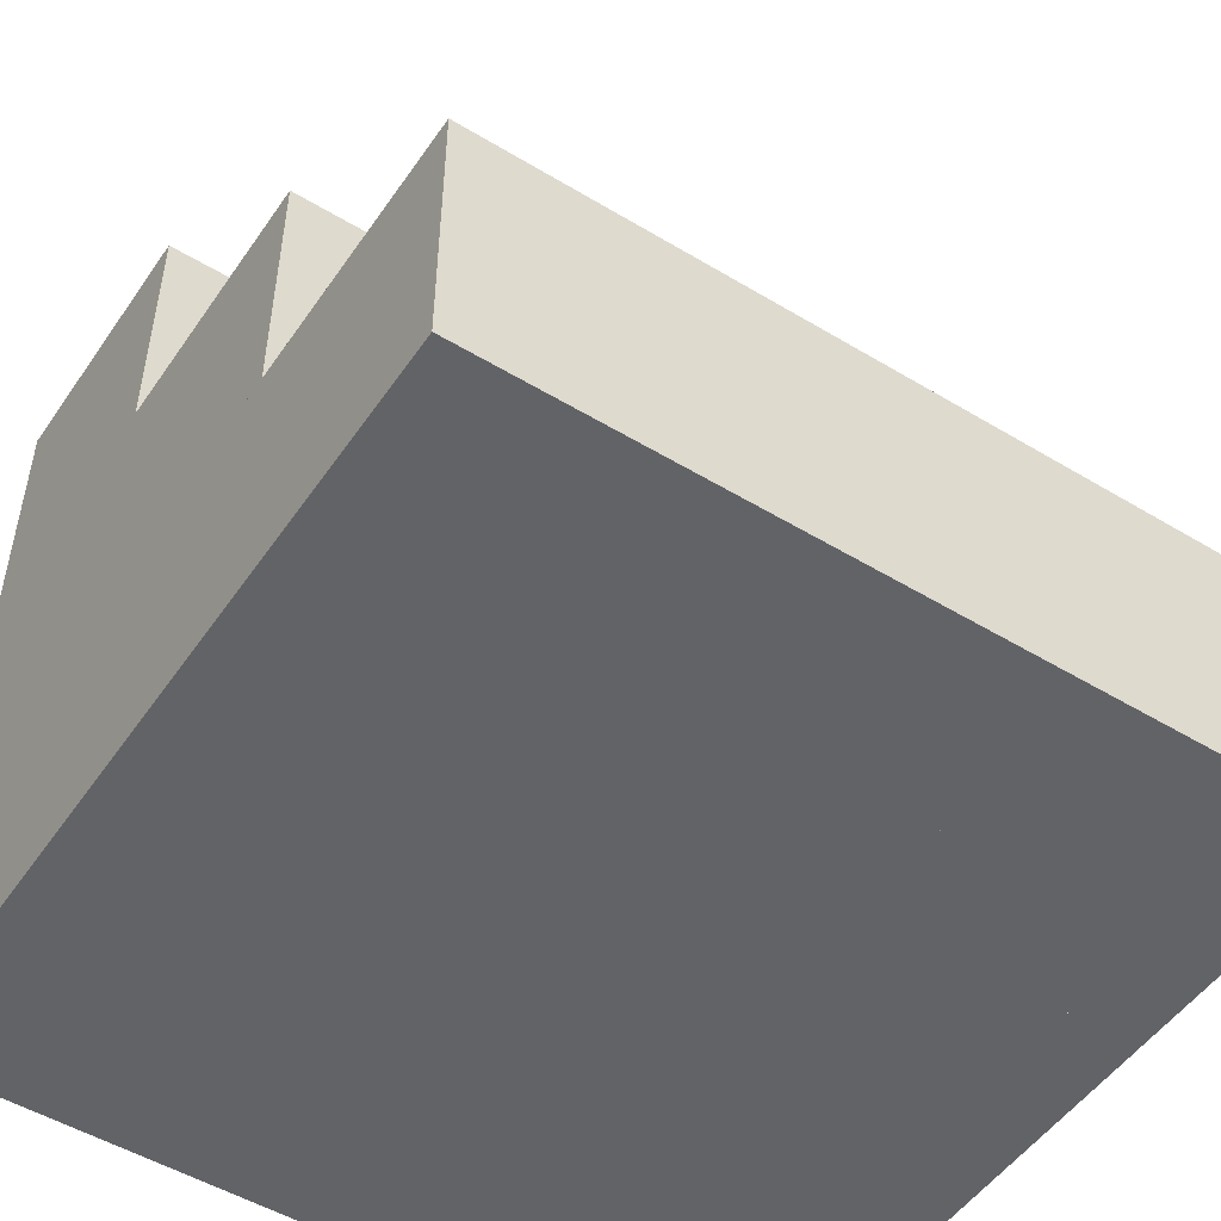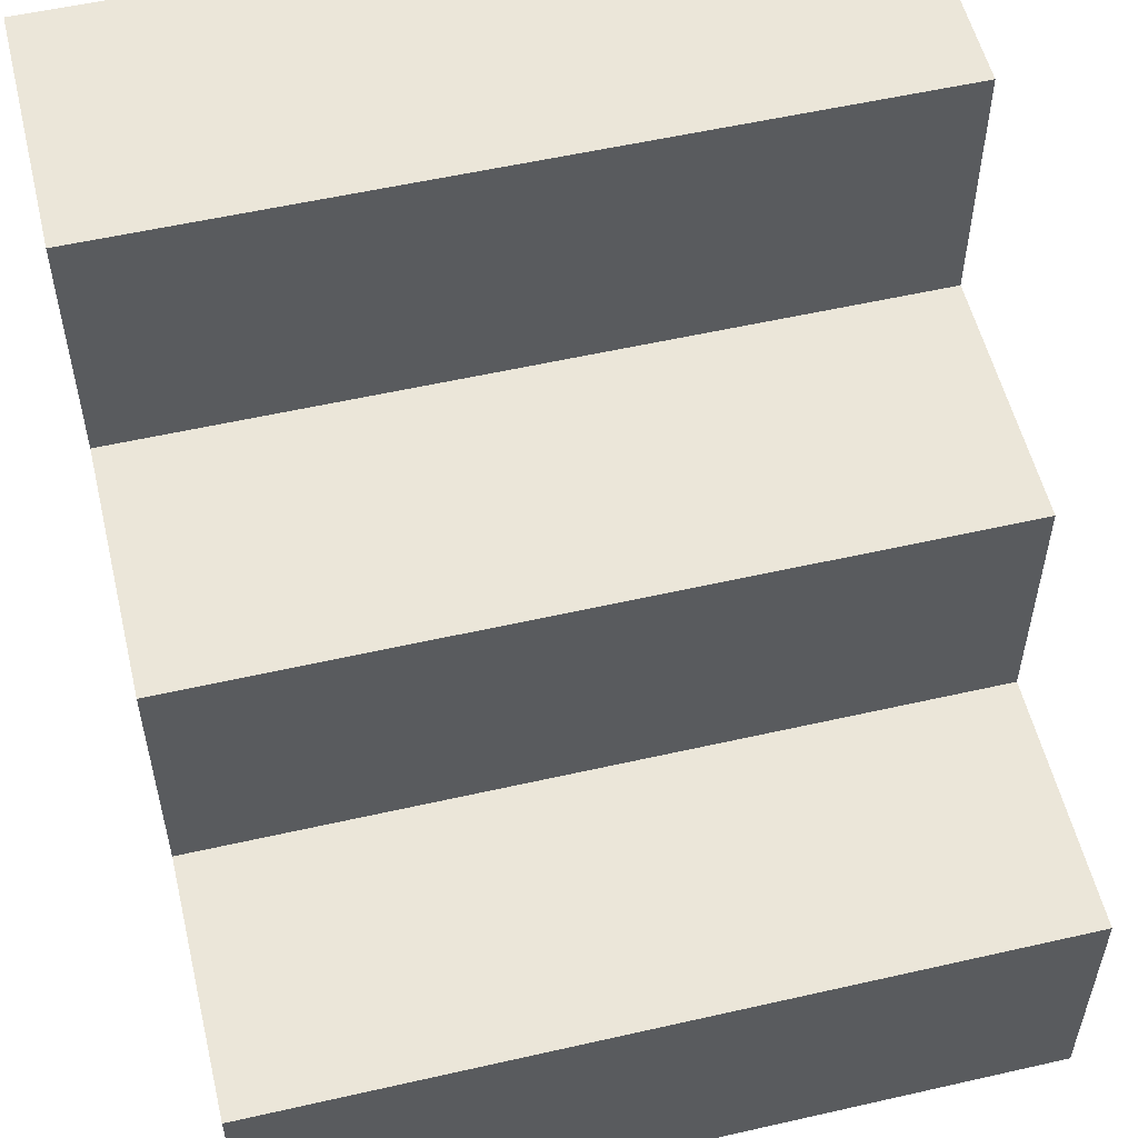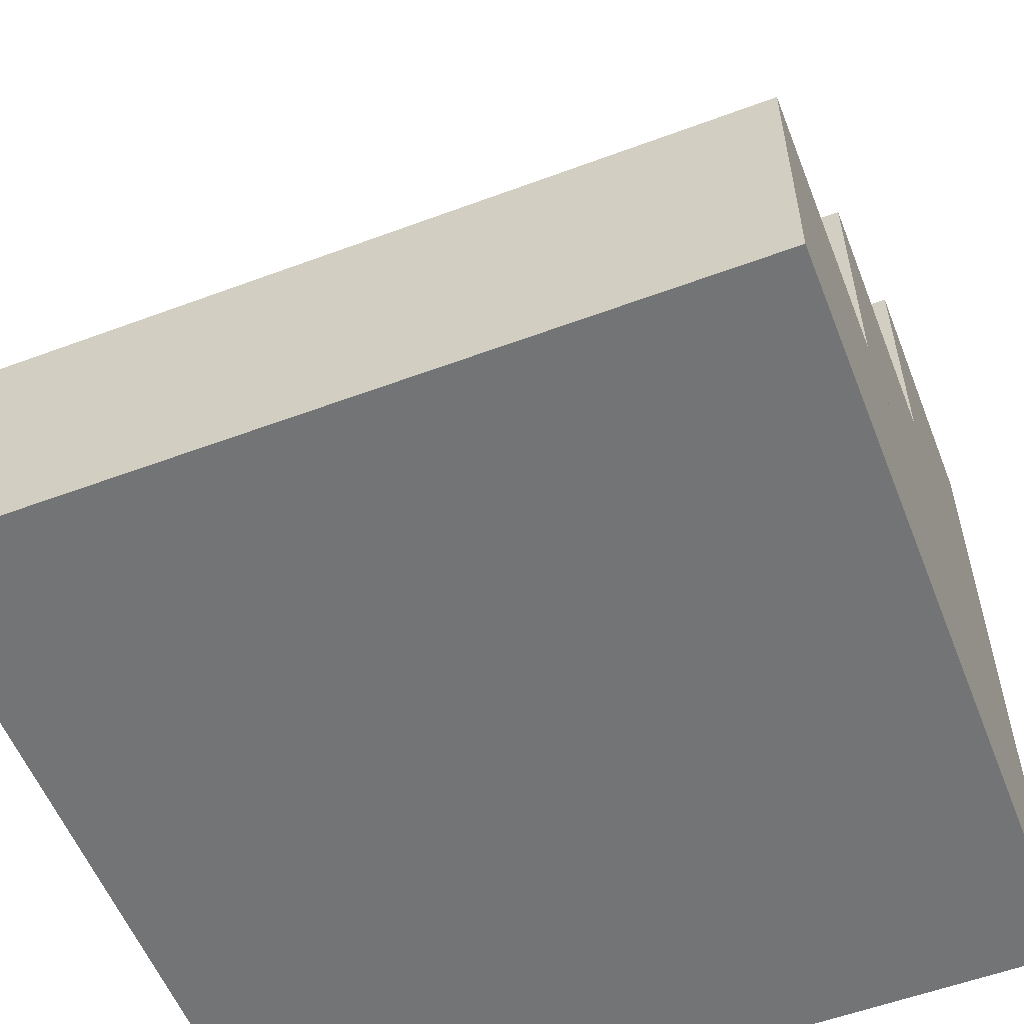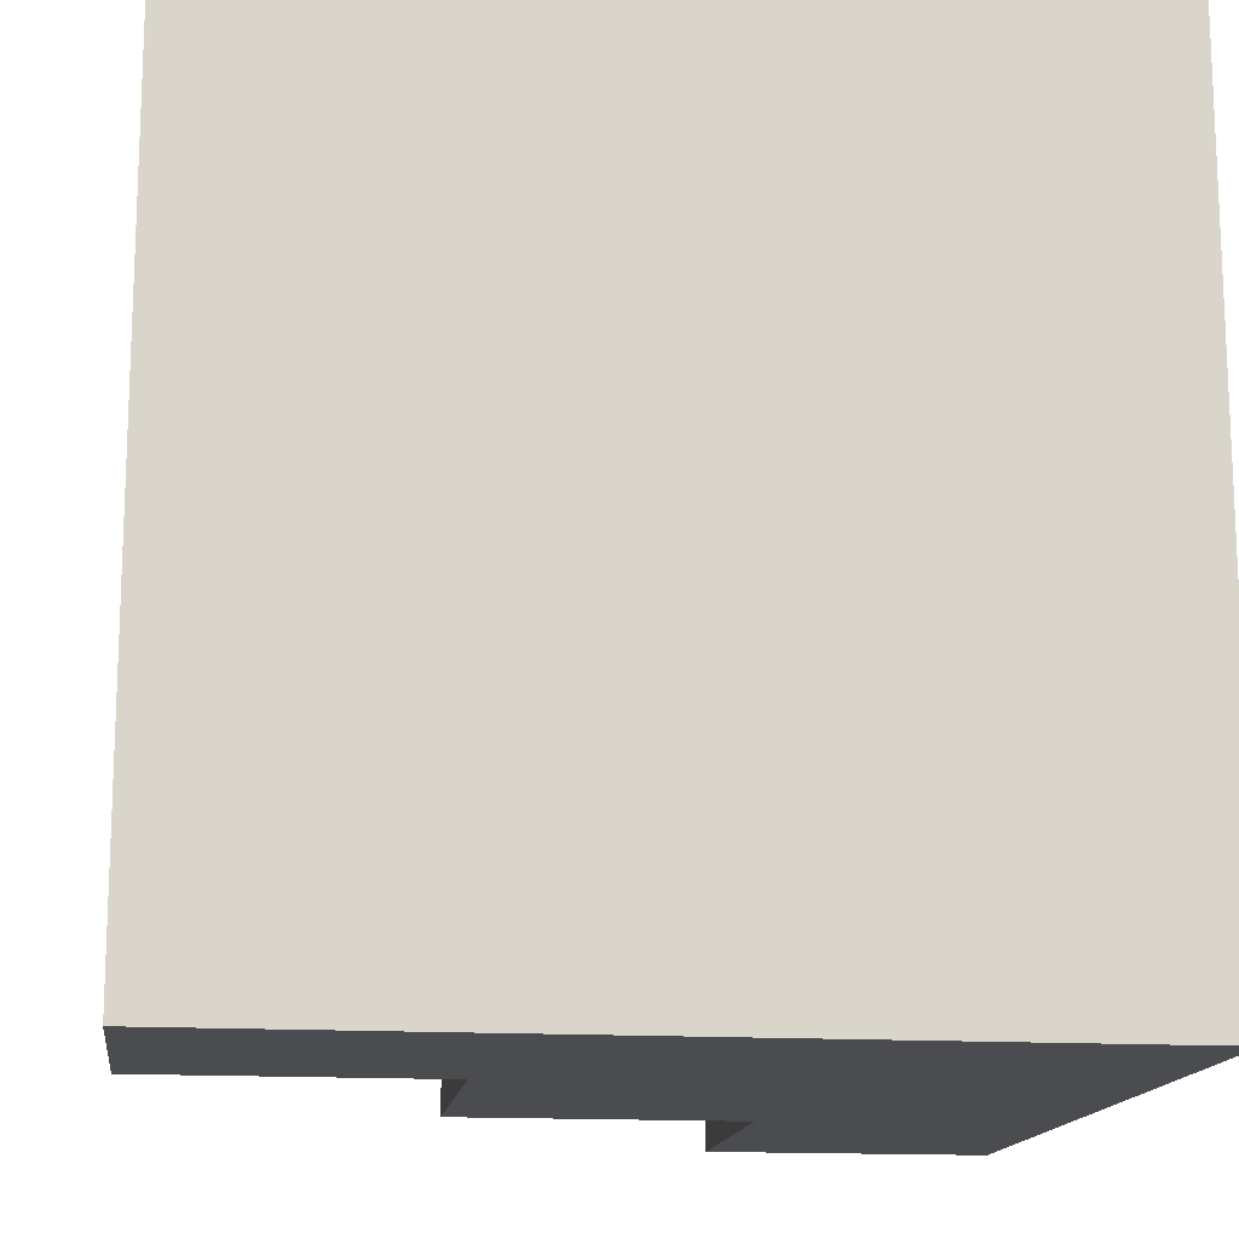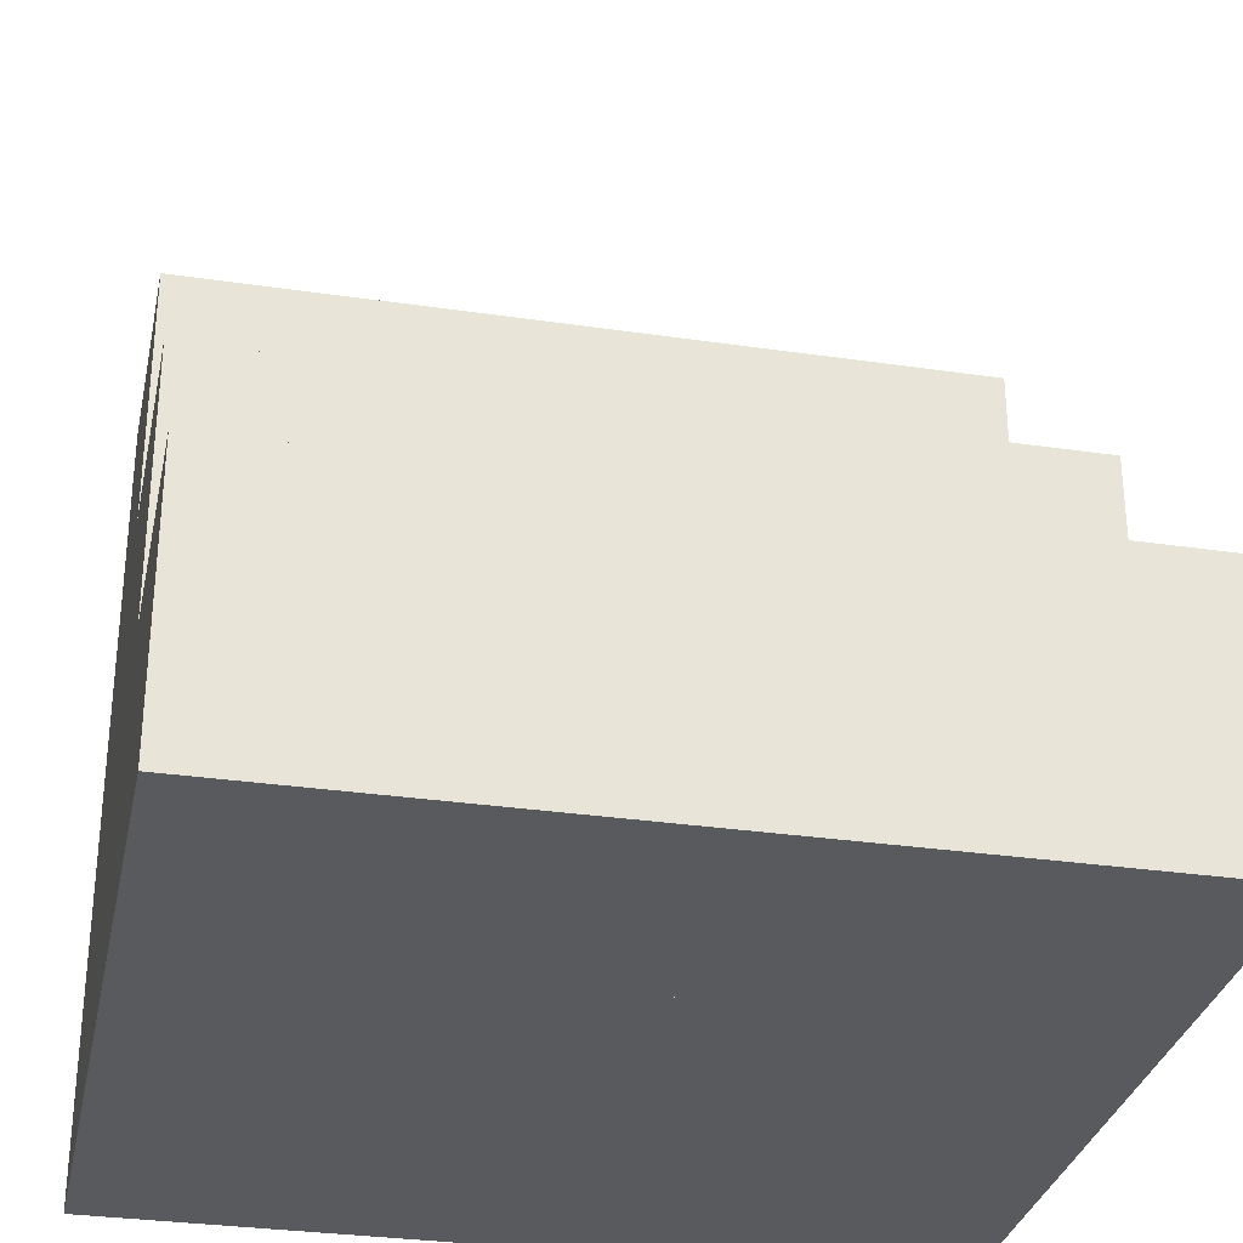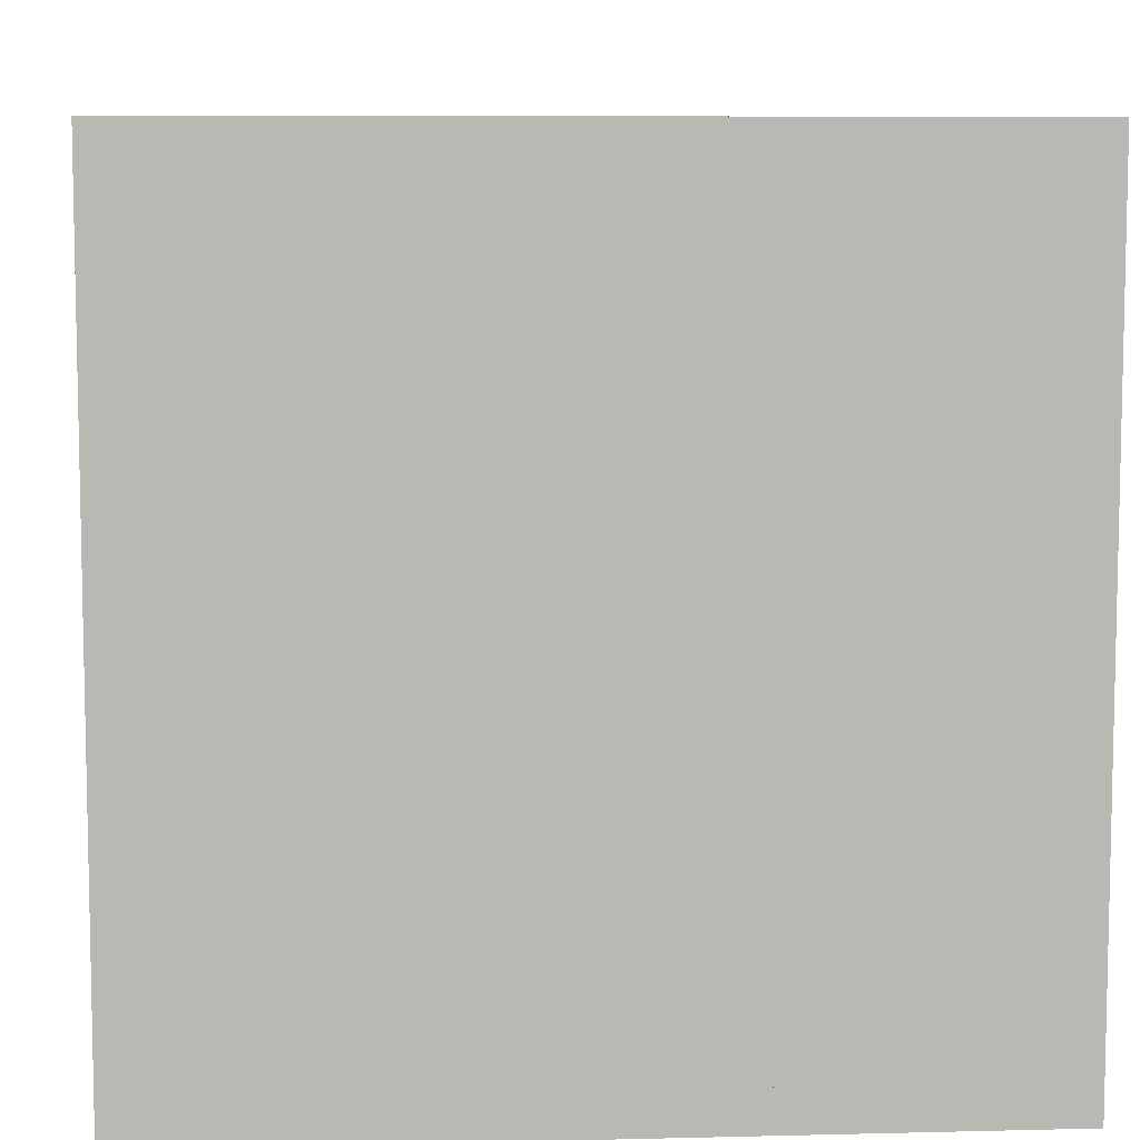
<metadata>
{"format":"obj","ext":"obj","renderer":"f3d","projection":"perspective","resolution":1024,"background":"white","views":[{"elev":-50.9,"azim":56.6,"up":"+Y"},{"elev":55.3,"azim":76.5,"up":"+Y"},{"elev":-56.2,"azim":111.3,"up":"+Y"},{"elev":-14.9,"azim":-97.5,"up":"+Z"},{"elev":-31.3,"azim":78.2,"up":"+Y"},{"elev":7.8,"azim":-94.0,"up":"+Z"}]}
</metadata>
<code>
v 0 0 0
v 1 0 0
v 1 1 0
v 0 1 0
v 1 0 1
v 0 0 1
v 0 1 1
v 1 1 1
v 1 0 2
v 0 0 2
v 0 1 2
v 1 1 2
v 1 0 3
v 0 0 3
v 0 1 3
v 1 1 3
v 1 2 0
v 0 2 0
v 0 2 1
v 1 2 1
v 0 2 2
v 1 2 2
v 0 2 3
v 1 2 3
v 1 3 0
v 0 3 0
v 0 3 1
v 1 3 1
v 0 3 2
v 1 3 2
v 0 3 3
v 1 3 3
v 2 0 0
v 2 1 0
v 2 0 1
v 2 1 1
v 2 0 2
v 2 1 2
v 2 0 3
v 2 1 3
v 2 2 0
v 2 2 1
v 2 2 2
v 2 2 3
v 3 0 0
v 3 1 0
v 3 0 1
v 3 1 1
v 3 0 2
v 3 1 2
v 3 0 3
v 3 1 3
f 1 2 3 4
f 5 6 7 8
f 6 1 4 7
f 2 5 8 3
f 6 5 2 1
f 4 3 8 7
f 6 5 8 7
f 9 10 11 12
f 10 6 7 11
f 5 9 12 8
f 10 9 5 6
f 7 8 12 11
f 10 9 12 11
f 13 14 15 16
f 14 10 11 15
f 9 13 16 12
f 14 13 9 10
f 11 12 16 15
f 4 3 17 18
f 8 7 19 20
f 7 4 18 19
f 3 8 20 17
f 7 8 3 4
f 18 17 20 19
f 7 8 20 19
f 12 11 21 22
f 11 7 19 21
f 8 12 22 20
f 11 12 8 7
f 19 20 22 21
f 11 12 22 21
f 16 15 23 24
f 15 11 21 23
f 12 16 24 22
f 15 16 12 11
f 21 22 24 23
f 18 17 25 26
f 20 19 27 28
f 19 18 26 27
f 17 20 28 25
f 19 20 17 18
f 26 25 28 27
f 19 20 28 27
f 22 21 29 30
f 21 19 27 29
f 20 22 30 28
f 21 22 20 19
f 27 28 30 29
f 21 22 30 29
f 24 23 31 32
f 23 21 29 31
f 22 24 32 30
f 23 24 22 21
f 29 30 32 31
f 2 33 34 3
f 35 5 8 36
f 5 2 3 8
f 33 35 36 34
f 5 35 33 2
f 3 34 36 8
f 5 35 36 8
f 37 9 12 38
f 9 5 8 12
f 35 37 38 36
f 9 37 35 5
f 8 36 38 12
f 9 37 38 12
f 39 13 16 40
f 13 9 12 16
f 37 39 40 38
f 13 39 37 9
f 12 38 40 16
f 3 34 41 17
f 36 8 20 42
f 8 3 17 20
f 34 36 42 41
f 8 36 34 3
f 17 41 42 20
f 8 36 42 20
f 38 12 22 43
f 12 8 20 22
f 36 38 43 42
f 12 38 36 8
f 20 42 43 22
f 12 38 43 22
f 40 16 24 44
f 16 12 22 24
f 38 40 44 43
f 16 40 38 12
f 22 43 44 24
f 33 45 46 34
f 47 35 36 48
f 35 33 34 36
f 45 47 48 46
f 35 47 45 33
f 34 46 48 36
f 35 47 48 36
f 49 37 38 50
f 37 35 36 38
f 47 49 50 48
f 37 49 47 35
f 36 48 50 38
f 37 49 50 38
f 51 39 40 52
f 39 37 38 40
f 49 51 52 50
f 39 51 49 37
f 38 50 52 40

</code>
